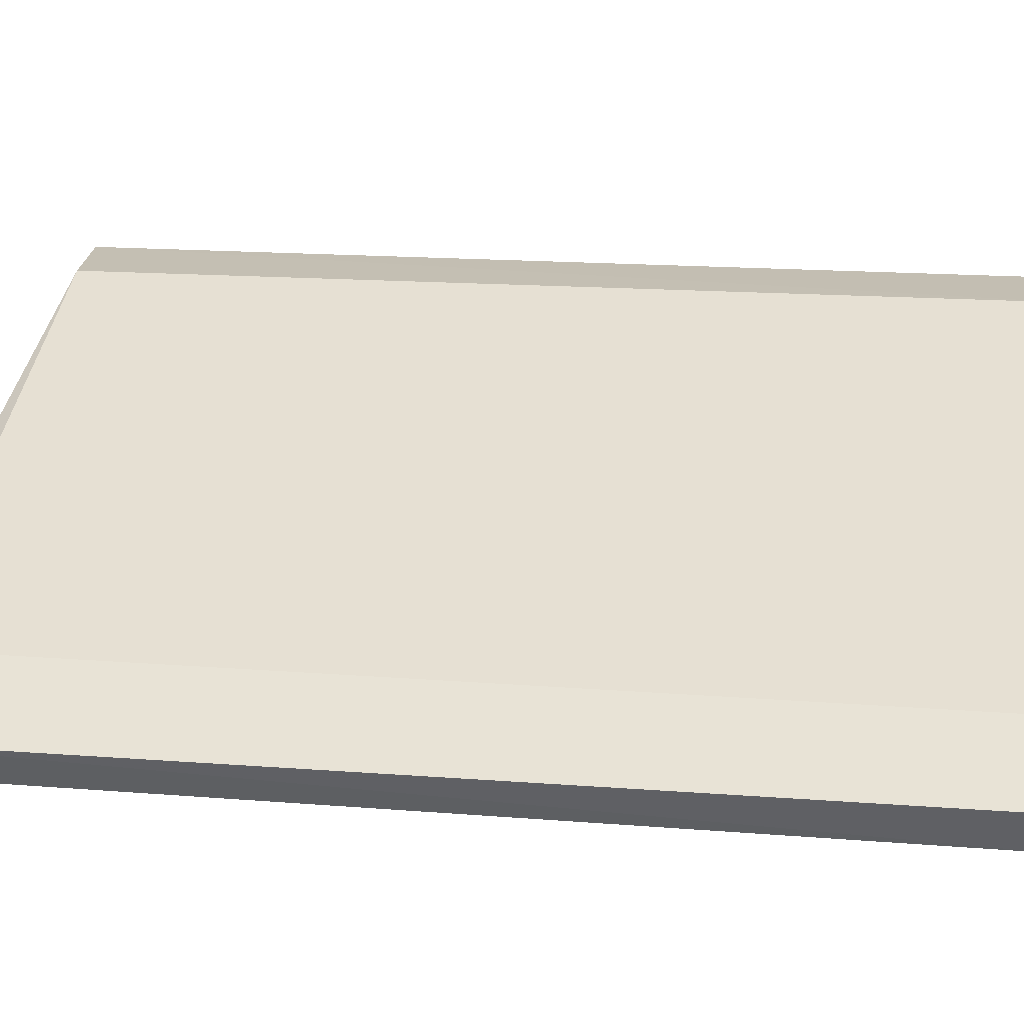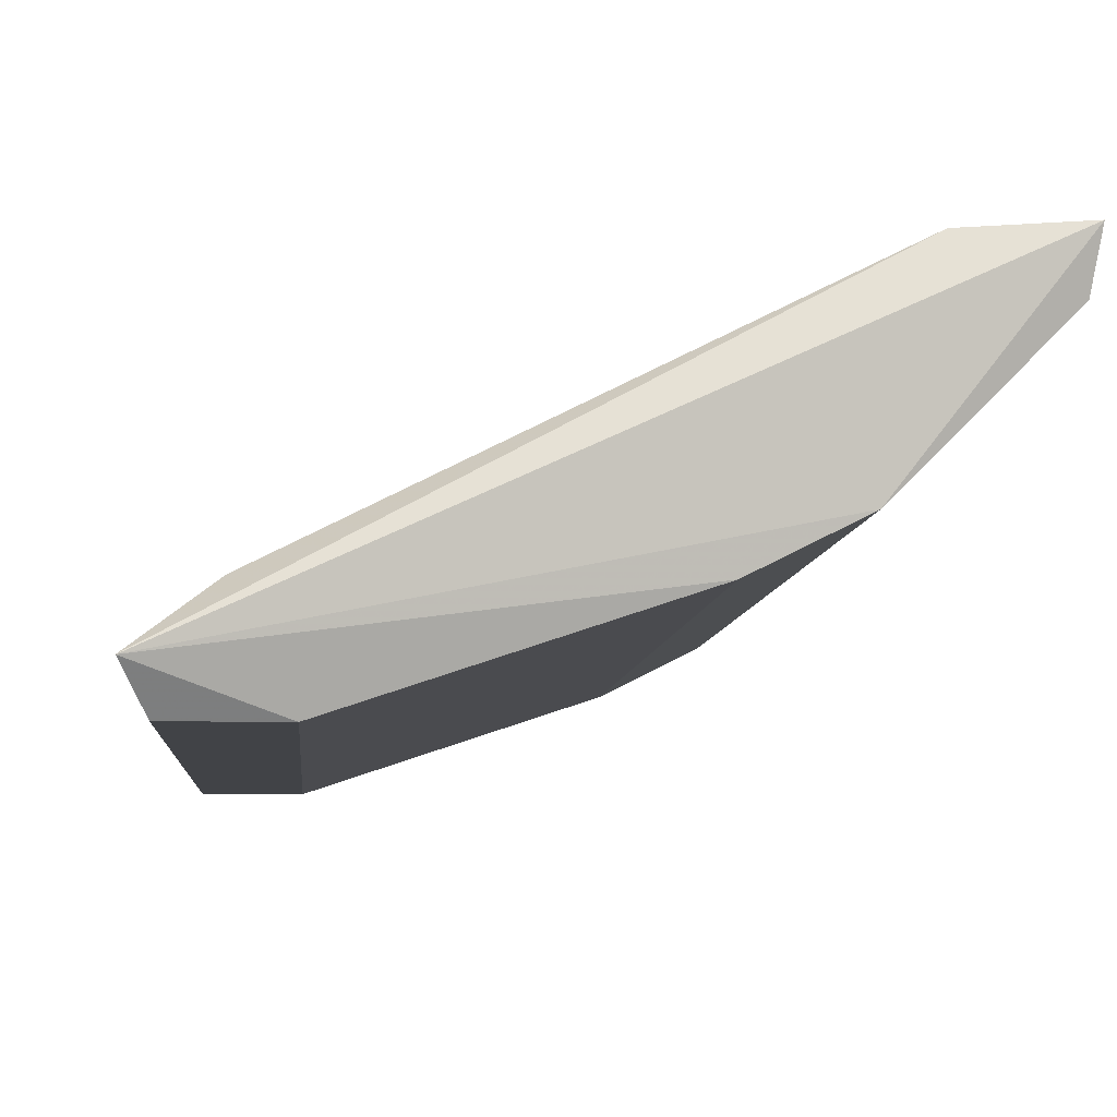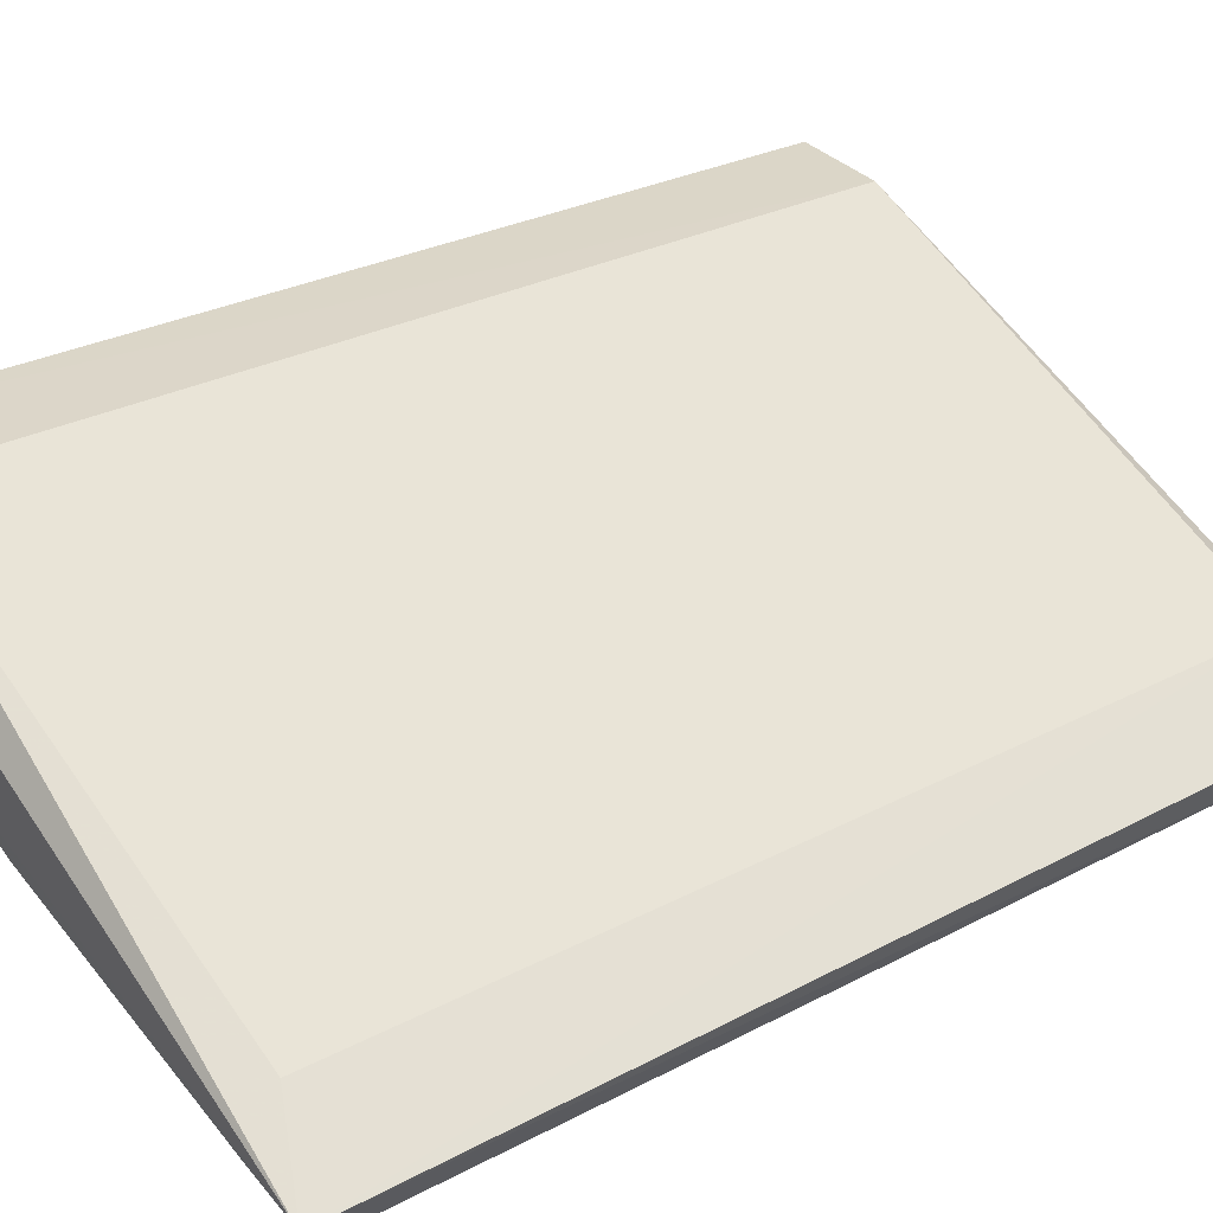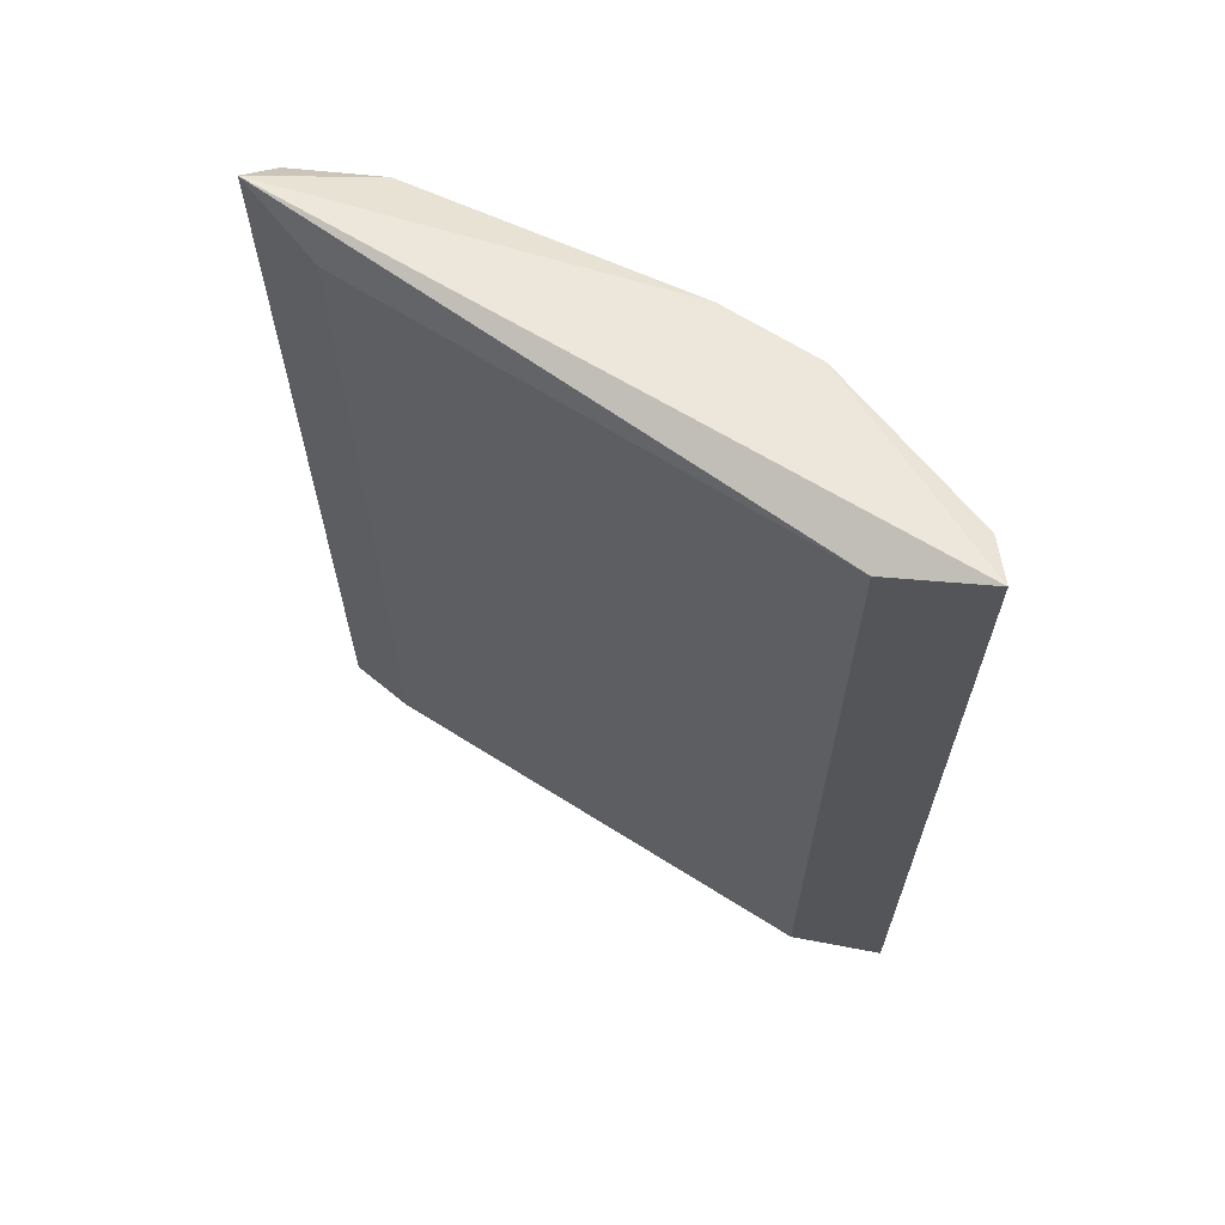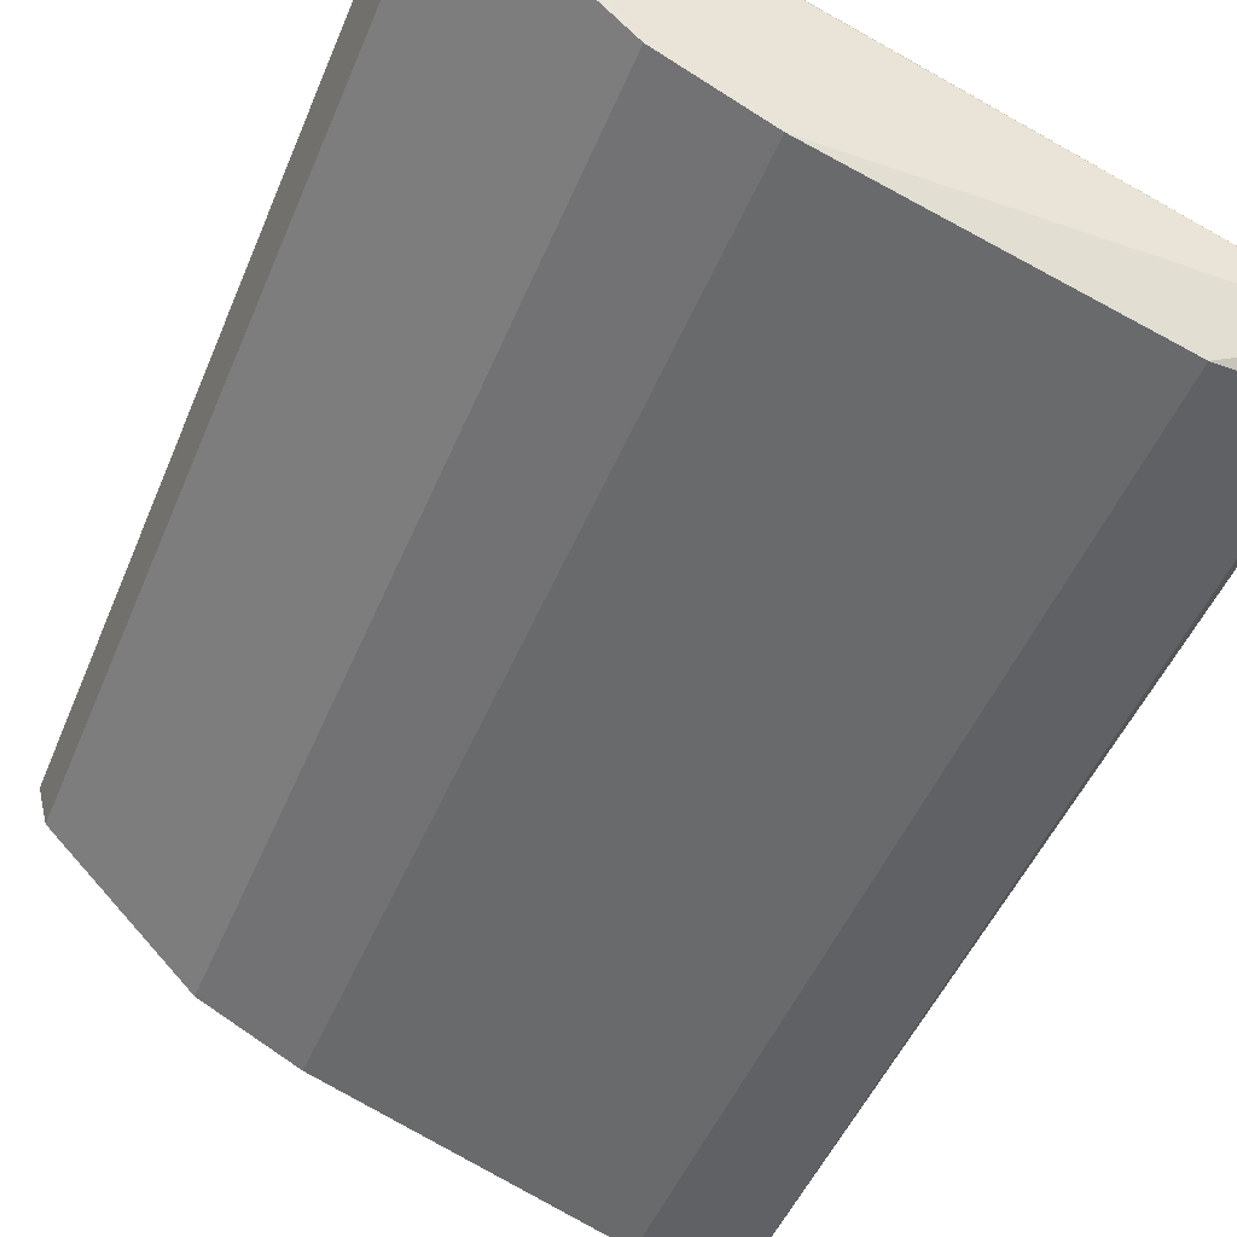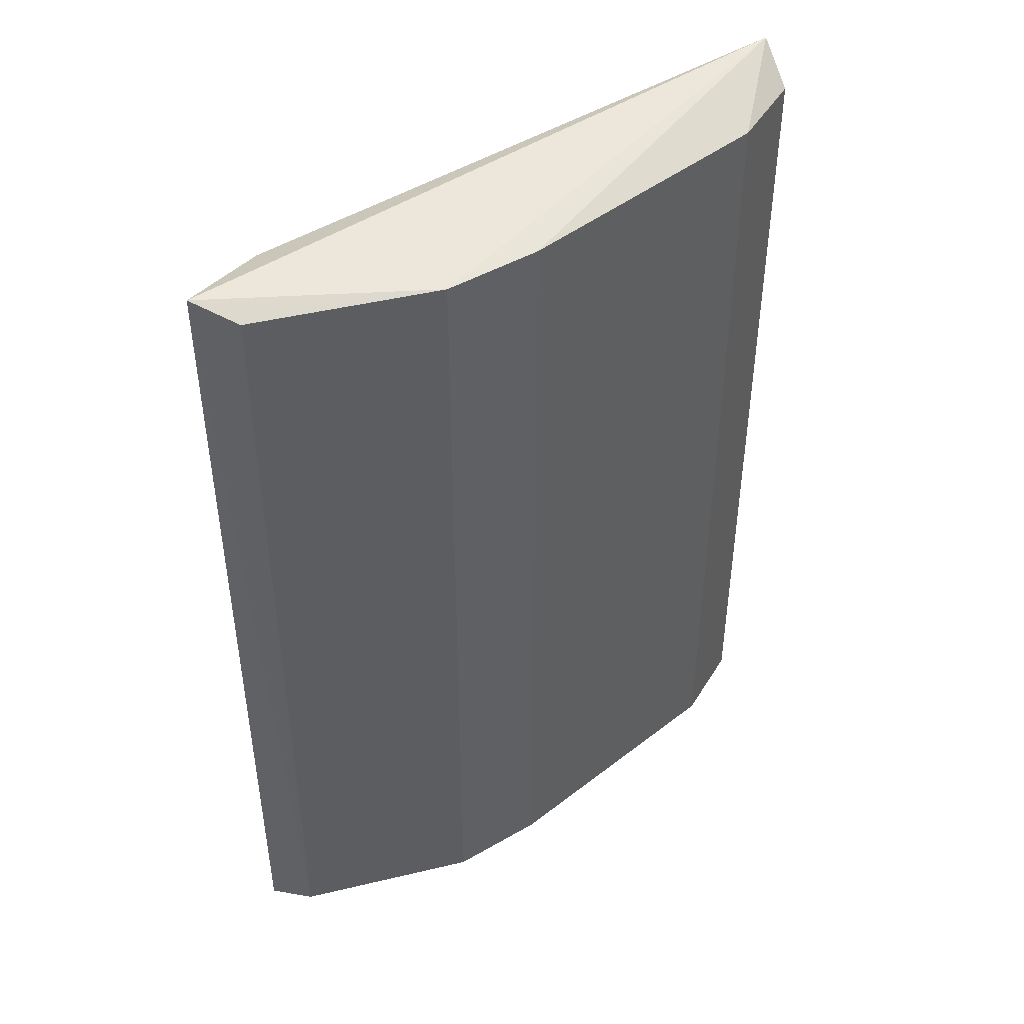
<metadata>
{"format":"obj","ext":"obj","renderer":"f3d","projection":"perspective","resolution":1024,"background":"white","views":[{"elev":15.0,"azim":-79.8,"up":"+Z"},{"elev":-7.3,"azim":-4.7,"up":"+Z"},{"elev":27.4,"azim":-129.4,"up":"+Z"},{"elev":65.3,"azim":6.0,"up":"+Y"},{"elev":-49.0,"azim":158.0,"up":"+Z"},{"elev":45.3,"azim":119.6,"up":"+Y"}]}
</metadata>
<code>
v 0.05307 0.01954 -0.2039
v -0.06369 -0.1928 -0.2463
v -0.06824 -0.1998 -0.2375
v 0.0762 -0.1957 -0.171
v -0.05307 0.01954 -0.2251
v 0.05307 0.01954 -0.172
v 0.04245 -0.1928 -0.2145
v -0.04246 0.01954 -0.2463
v 0.05307 -0.1928 -0.172
v -0.06928 0.02814 -0.2379
v 0.07431 0.01954 -0.1827
v 0.02122 0.01954 -0.2251
v -0.04246 -0.1928 -0.2463
v -0.05307 -0.1928 -0.2251
v 0.07665 0.02313 -0.1708
v 0.07431 -0.1928 -0.1827
v 0.02122 -0.1928 -0.2251
v -0.06369 0.01954 -0.2463
v 0.04245 0.01954 -0.2145
f 15 1 19
f 4 3 7
f 3 4 9
f 6 5 9
f 2 3 10
f 5 6 10
f 8 10 12
f 3 2 13
f 2 8 13
f 8 12 13
f 3 9 14
f 9 5 14
f 10 3 14
f 5 10 14
f 9 4 15
f 6 9 15
f 10 6 15
f 11 1 15
f 7 1 16
f 4 7 16
f 1 11 16
f 15 4 16
f 11 15 16
f 7 3 17
f 12 7 17
f 3 13 17
f 13 12 17
f 8 2 18
f 2 10 18
f 10 8 18
f 1 7 19
f 7 12 19
f 12 10 19
f 10 15 19

</code>
